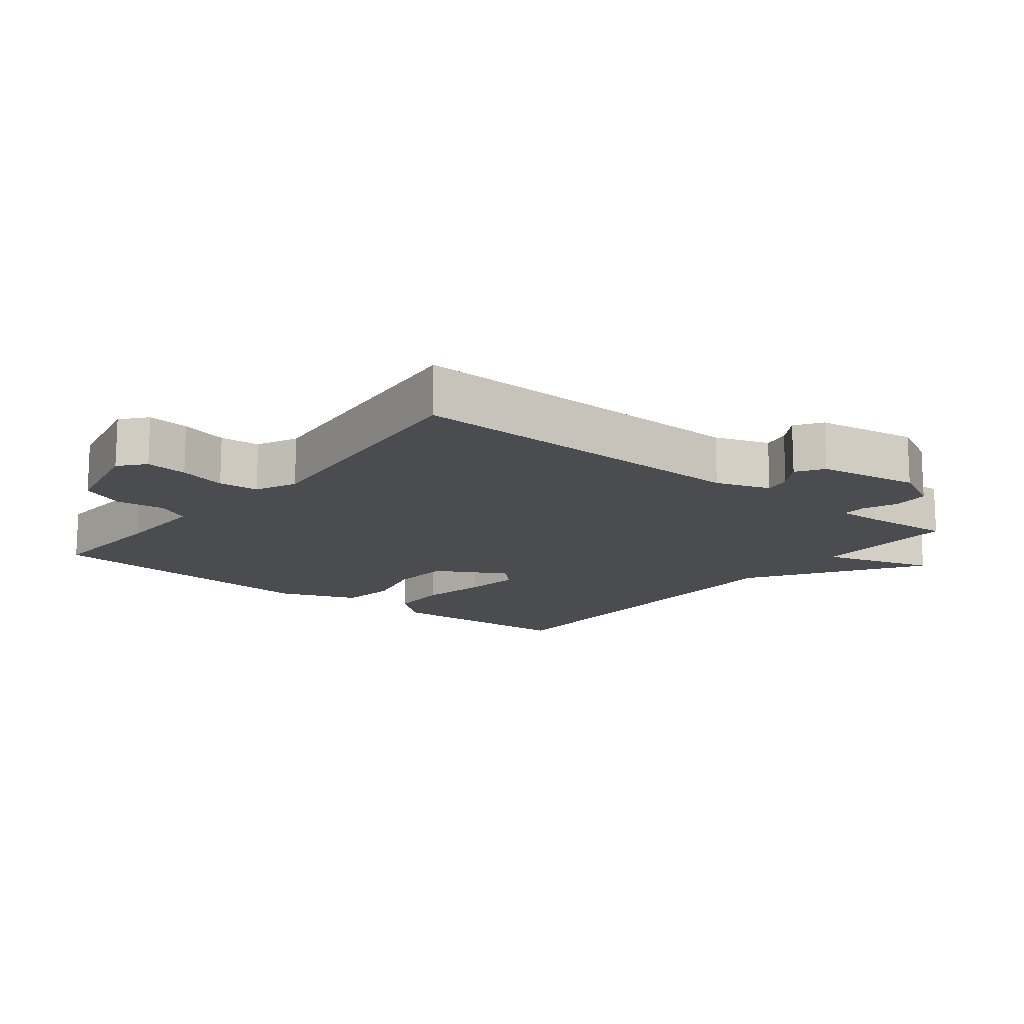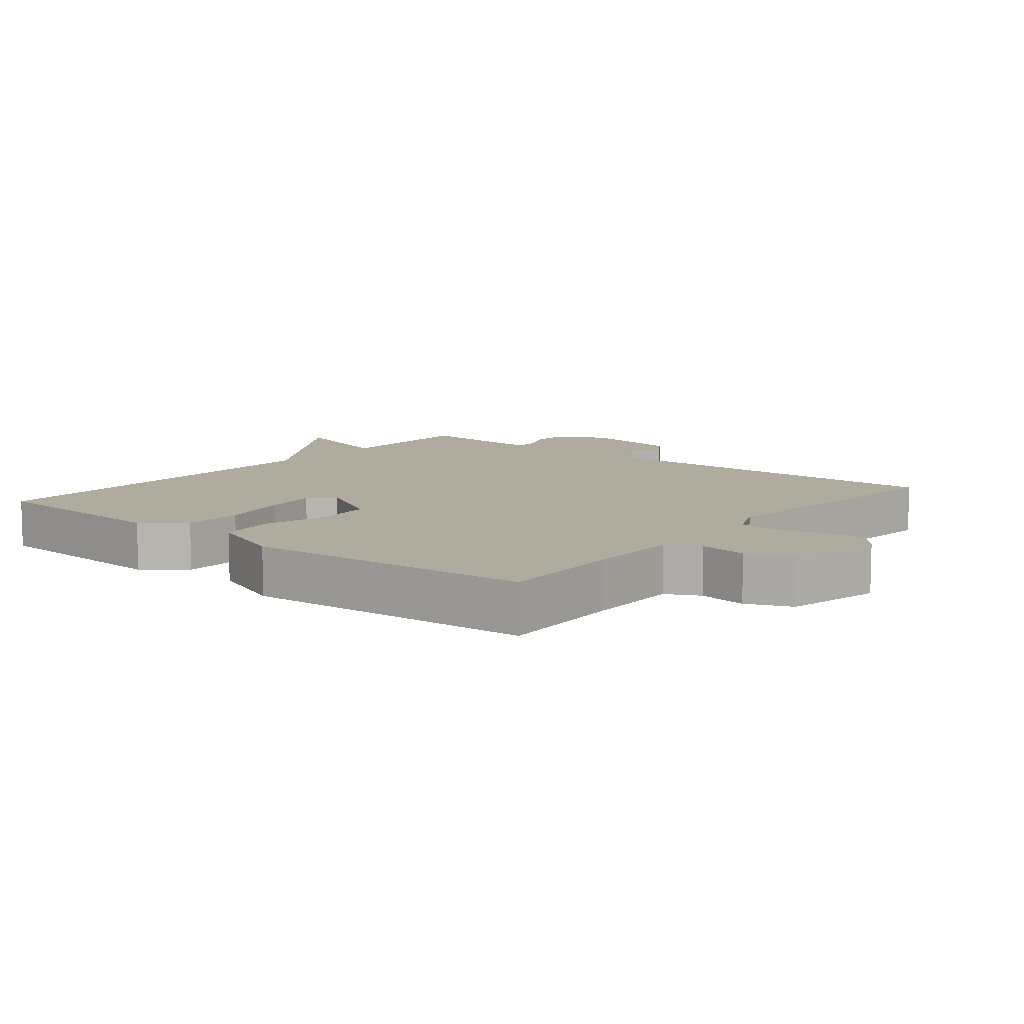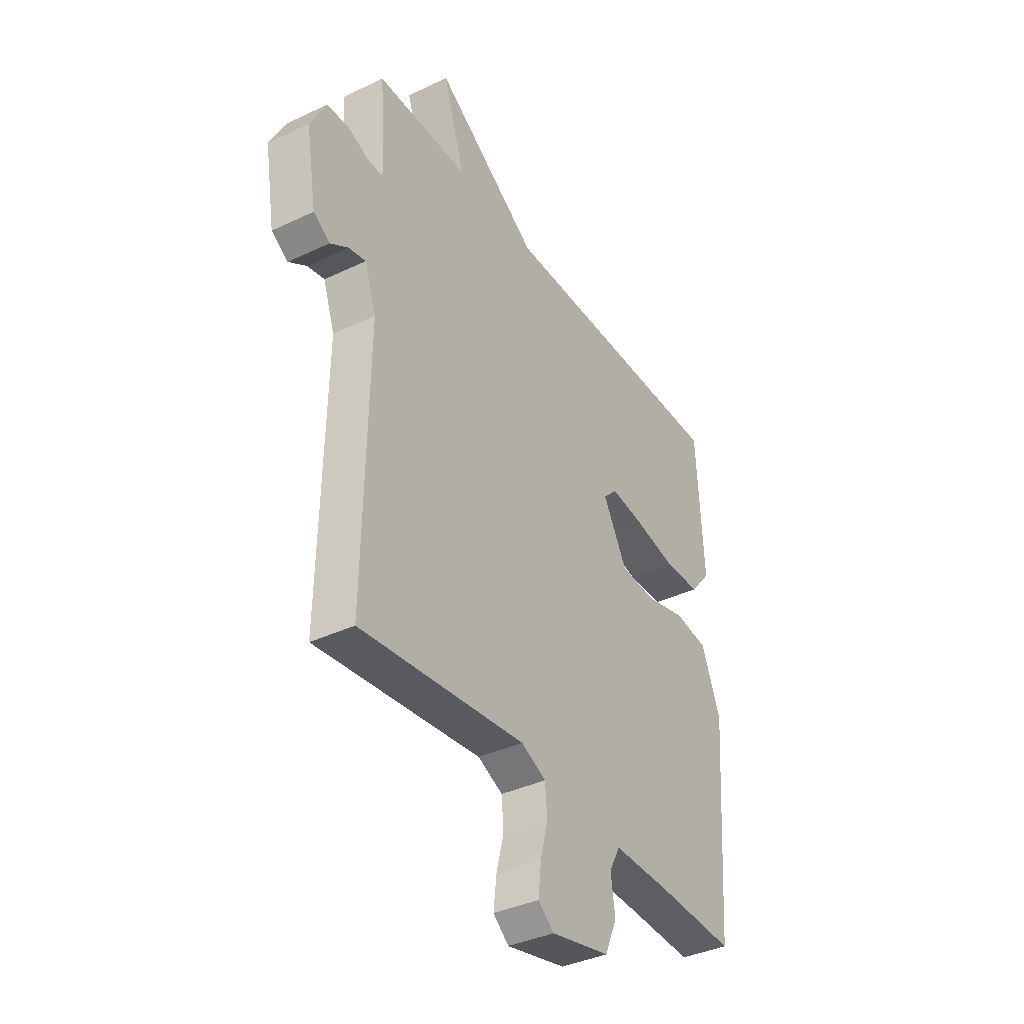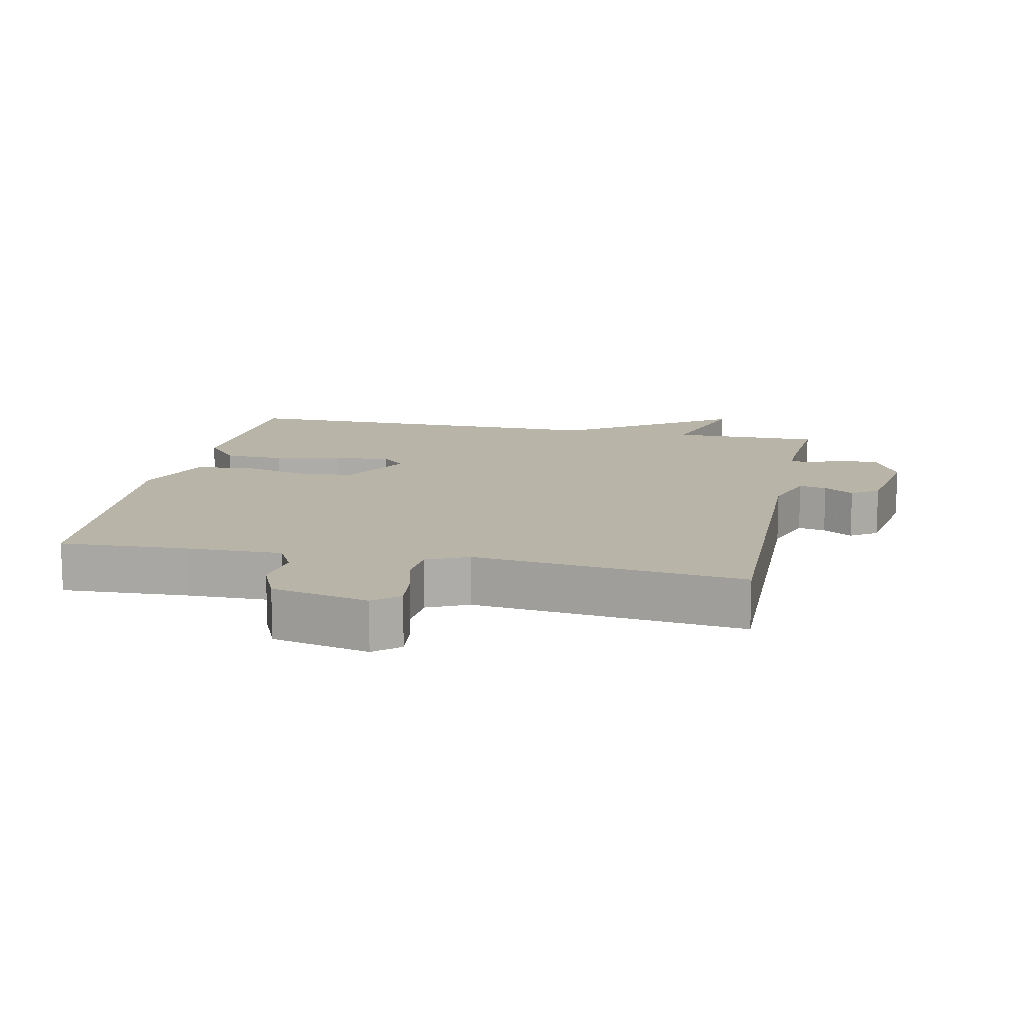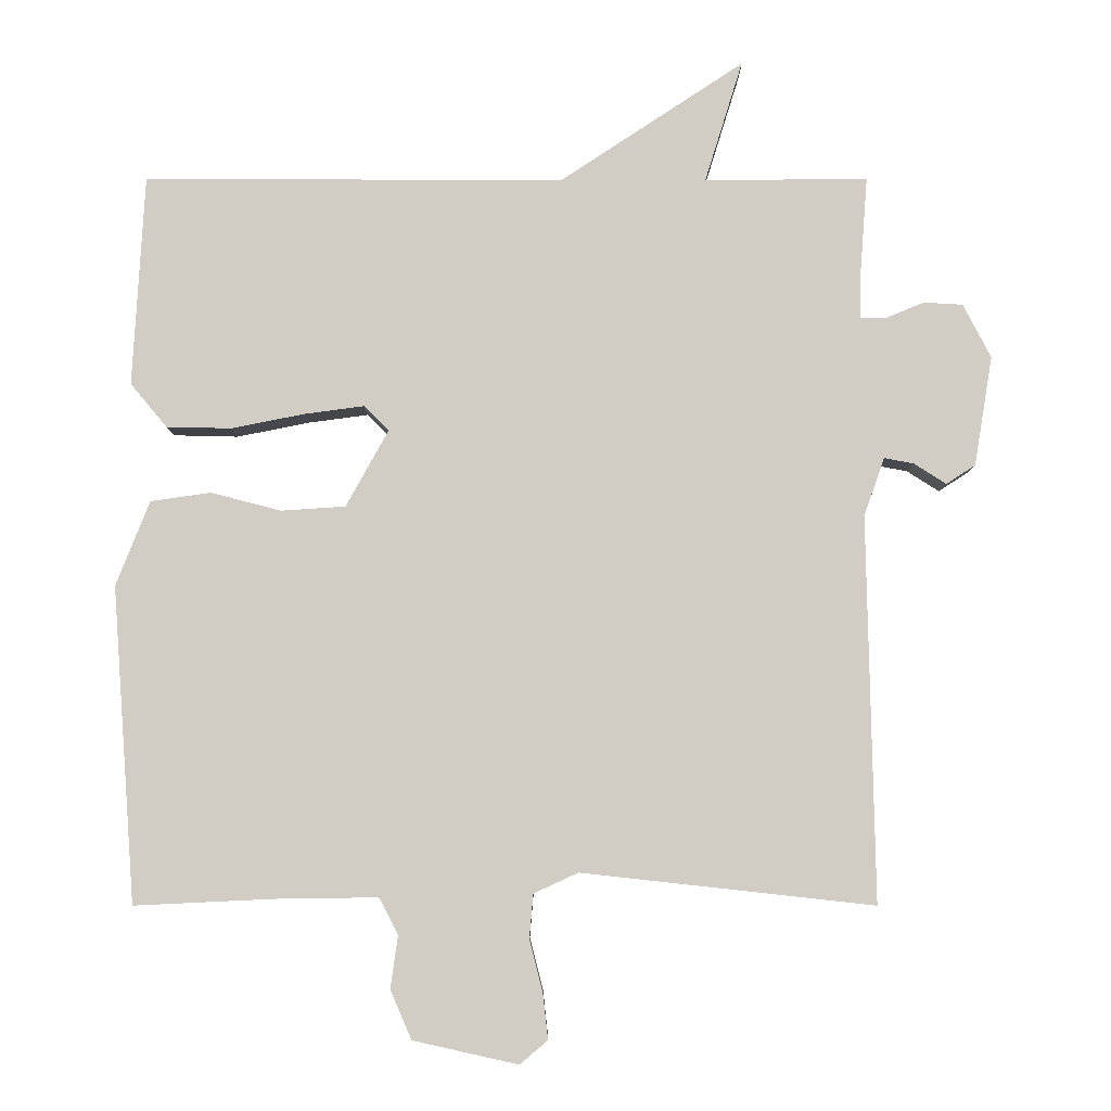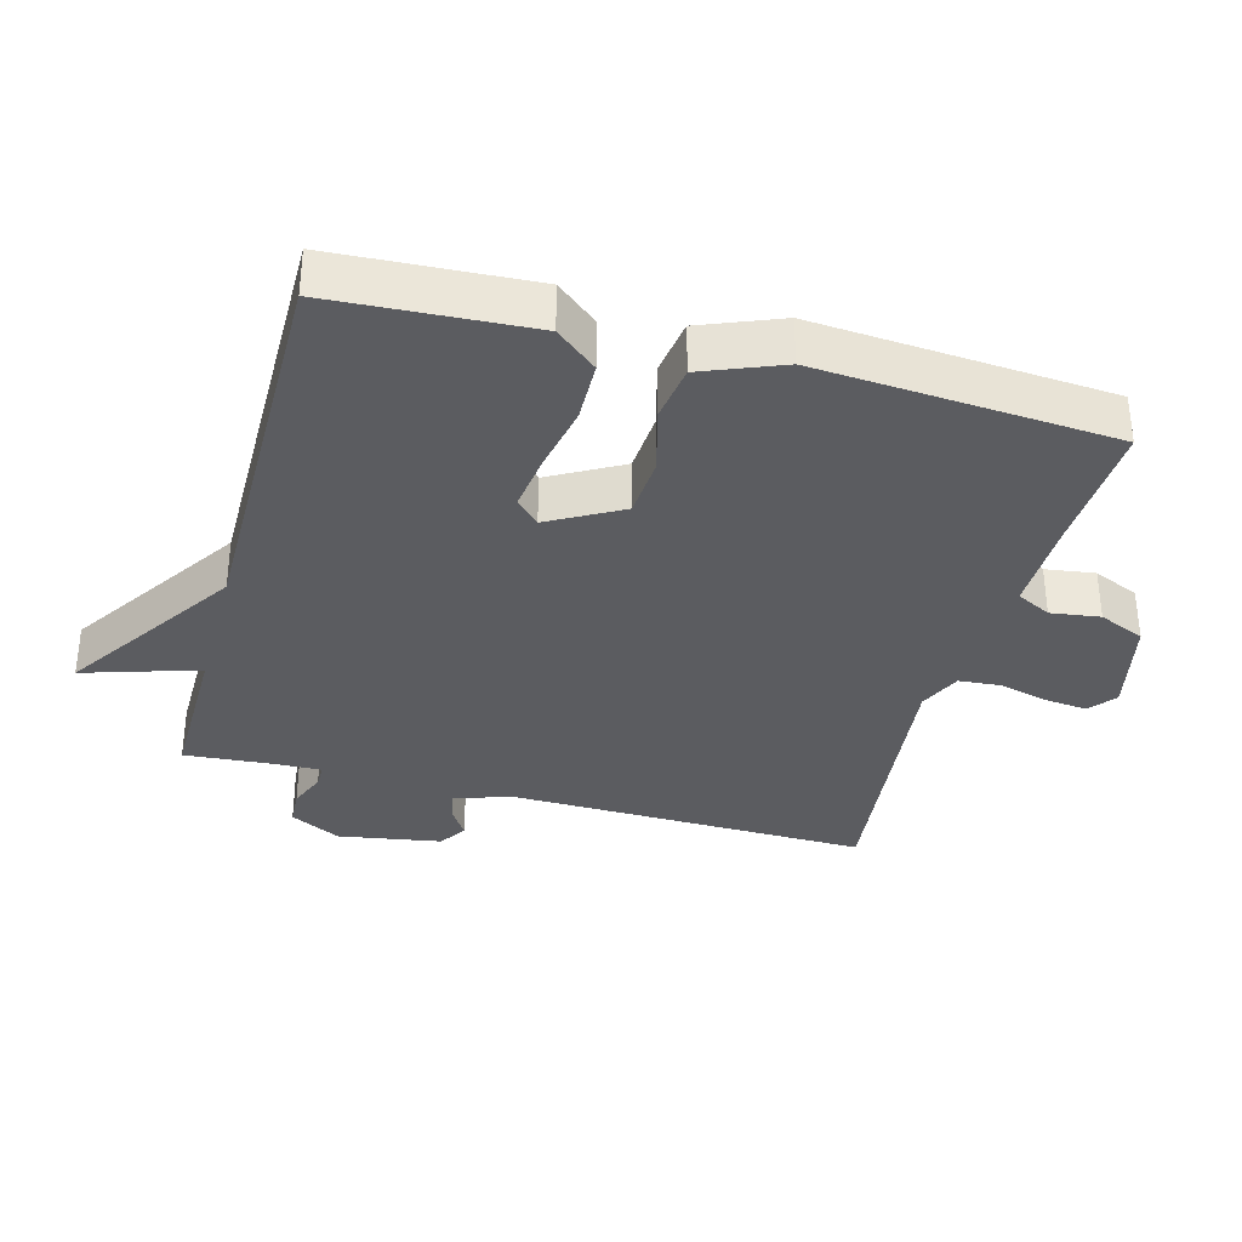
<metadata>
{"format":"obj","ext":"obj","renderer":"f3d","projection":"perspective","resolution":1024,"background":"white","views":[{"elev":-14.8,"azim":-128.5,"up":"+Y"},{"elev":9.6,"azim":129.4,"up":"+Y"},{"elev":-37.7,"azim":-58.7,"up":"+Z"},{"elev":13.1,"azim":-168.2,"up":"+Y"},{"elev":-6.8,"azim":-180.0,"up":"+Z"},{"elev":-34.6,"azim":74.9,"up":"+Y"}]}
</metadata>
<code>
v -0.5 0.07 0.5
v -0.276 0.07 0.498
v -0.328 0.07 0.665
v -0.076 0.07 0.498
v 0.5 0.07 0.5
v 0.516 0.07 0.211
v 0.466 0.07 0.151
v 0.377 0.07 0.149
v 0.277 0.07 0.169
v 0.195 0.07 0.18
v 0.161 0.07 0.146
v 0.219 0.07 0.041
v 0.307 0.07 0.035
v 0.404 0.07 0.06
v 0.486 0.07 0.048
v 0.532 0.07 -0.068
v 0.5 0.07 -0.5
v 0.309 0.07 -0.491
v 0.169 0.07 -0.489
v 0.143 0.07 -0.539
v 0.153 0.07 -0.611
v 0.124 0.07 -0.678
v -0.02 0.07 -0.71
v -0.058 0.07 -0.678
v -0.051 0.07 -0.615
v -0.033 0.07 -0.544
v -0.038 0.07 -0.484
v -0.099 0.07 -0.456
v -0.5 0.07 -0.5
v -0.49 0.07 0.027
v -0.518 0.07 0.108
v -0.559 0.07 0.1
v -0.603 0.07 0.072
v -0.643 0.07 0.098
v -0.668 0.07 0.248
v -0.63 0.07 0.322
v -0.576 0.07 0.325
v -0.523 0.07 0.303
v -0.488 0.07 0.303
v -0.49 0.07 0.37
v -0.5 0 0.5
v -0.276 0 0.498
v -0.328 0 0.665
v -0.076 0 0.498
v 0.5 0 0.5
v 0.516 0 0.211
v 0.466 0 0.151
v 0.377 0 0.149
v 0.277 0 0.169
v 0.195 0 0.18
v 0.161 0 0.146
v 0.219 0 0.041
v 0.307 0 0.035
v 0.404 0 0.06
v 0.486 0 0.048
v 0.532 0 -0.068
v 0.5 0 -0.5
v 0.309 0 -0.491
v 0.169 0 -0.489
v 0.143 0 -0.539
v 0.153 0 -0.611
v 0.124 0 -0.678
v -0.02 0 -0.71
v -0.058 0 -0.678
v -0.051 0 -0.615
v -0.033 0 -0.544
v -0.038 0 -0.484
v -0.099 0 -0.456
v -0.5 0 -0.5
v -0.49 0 0.027
v -0.518 0 0.108
v -0.559 0 0.1
v -0.603 0 0.072
v -0.643 0 0.098
v -0.668 0 0.248
v -0.63 0 0.322
v -0.576 0 0.325
v -0.523 0 0.303
v -0.488 0 0.303
v -0.49 0 0.37
f 36 37 38
f 35 36 38
f 34 35 38
f 33 34 38
f 32 33 38
f 31 32 38 39
f 30 31 39
f 28 29 30
f 27 28 30 39
f 24 25 26
f 23 24 26
f 22 23 26
f 21 22 26
f 20 21 26
f 19 20 26 27
f 27 39 40
f 19 27 40
f 18 19 40
f 16 17 18
f 15 16 18
f 14 15 18
f 13 14 18
f 7 8 9
f 6 7 9
f 5 6 9
f 4 5 9
f 4 9 10
f 3 4 10
f 2 3 10
f 1 2 10 11
f 1 11 12
f 40 1 12
f 18 40 12
f 12 13 18
f 78 77 76
f 78 76 75
f 78 75 74
f 78 74 73
f 78 73 72
f 79 78 72 71
f 79 71 70
f 70 69 68
f 79 70 68 67
f 66 65 64
f 66 64 63
f 66 63 62
f 66 62 61
f 66 61 60
f 67 66 60 59
f 80 79 67
f 80 67 59
f 80 59 58
f 58 57 56
f 58 56 55
f 58 55 54
f 58 54 53
f 49 48 47
f 49 47 46
f 49 46 45
f 49 45 44
f 50 49 44
f 50 44 43
f 50 43 42
f 51 50 42 41
f 52 51 41
f 52 41 80
f 52 80 58
f 58 53 52
f 1 41 42 2
f 2 42 43 3
f 3 43 44 4
f 4 44 45 5
f 5 45 46 6
f 6 46 47 7
f 7 47 48 8
f 8 48 49 9
f 9 49 50 10
f 10 50 51 11
f 11 51 52 12
f 12 52 53 13
f 13 53 54 14
f 14 54 55 15
f 15 55 56 16
f 16 56 57 17
f 17 57 58 18
f 18 58 59 19
f 19 59 60 20
f 20 60 61 21
f 21 61 62 22
f 22 62 63 23
f 23 63 64 24
f 24 64 65 25
f 25 65 66 26
f 26 66 67 27
f 27 67 68 28
f 28 68 69 29
f 29 69 70 30
f 30 70 71 31
f 31 71 72 32
f 32 72 73 33
f 33 73 74 34
f 34 74 75 35
f 35 75 76 36
f 36 76 77 37
f 37 77 78 38
f 38 78 79 39
f 39 79 80 40
f 40 80 41 1

</code>
